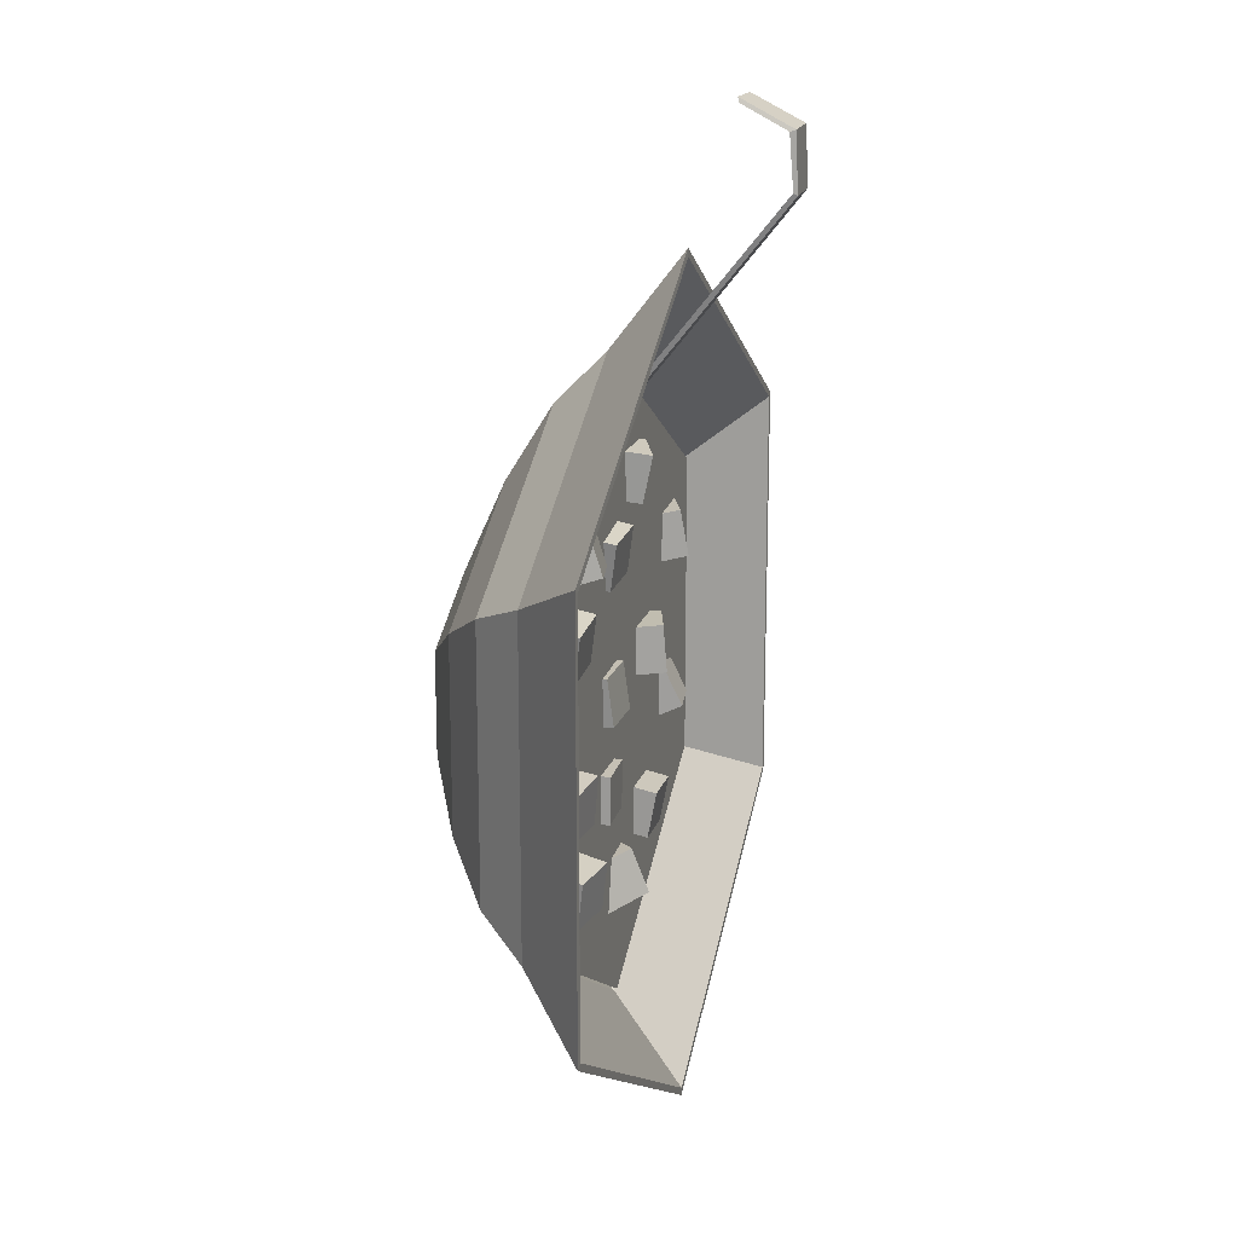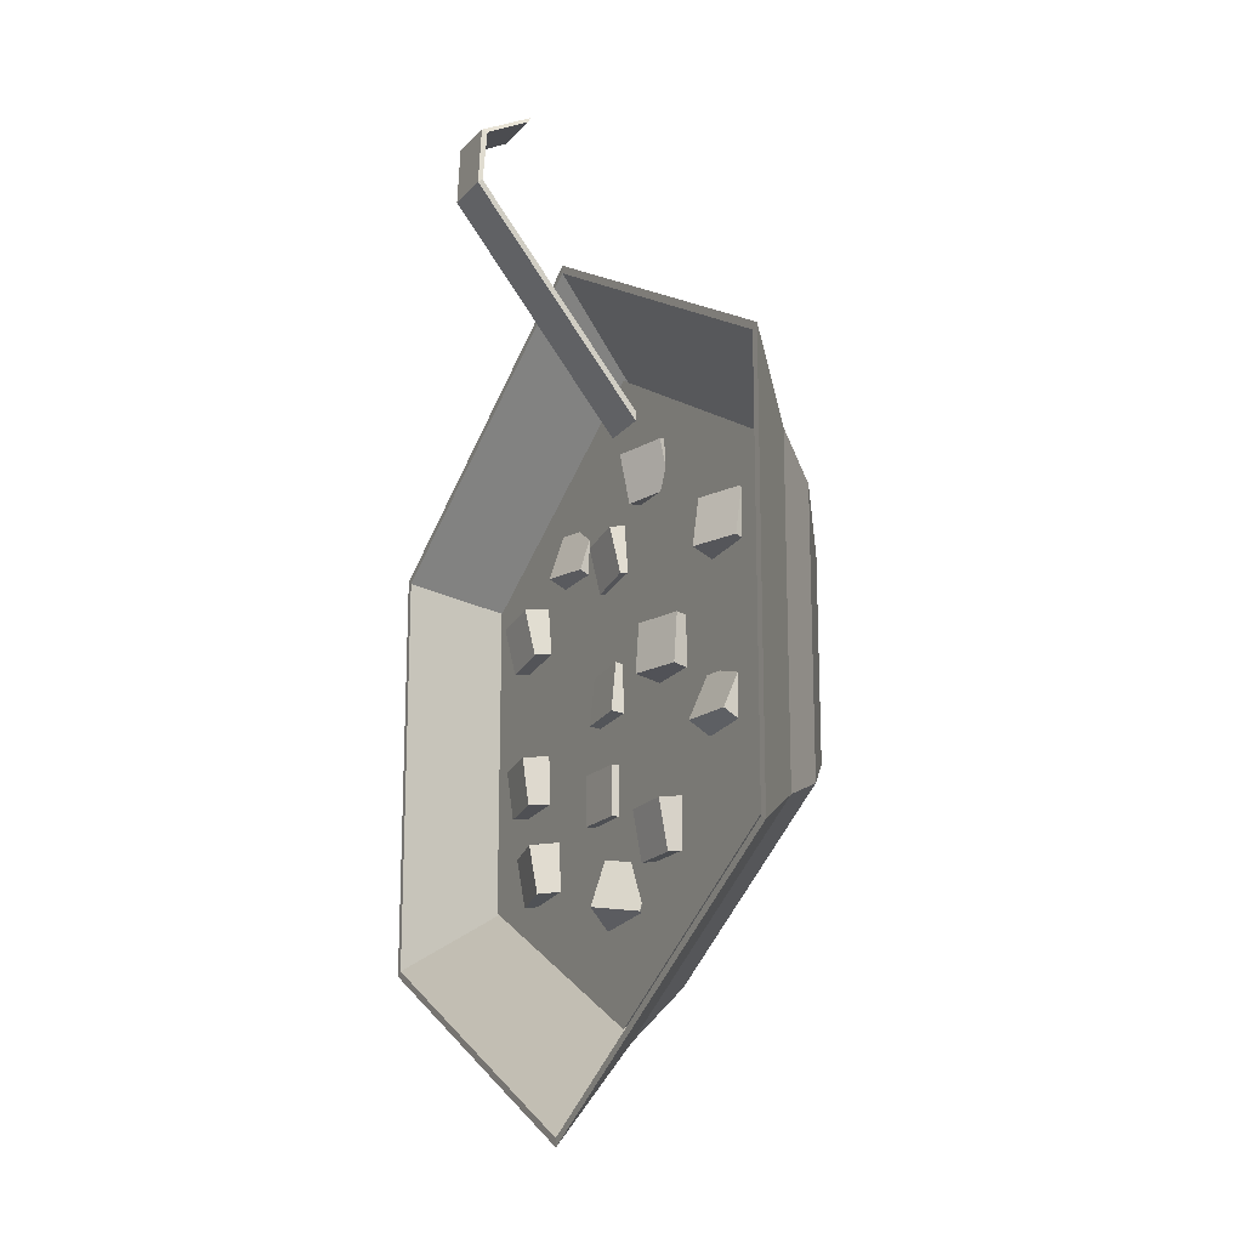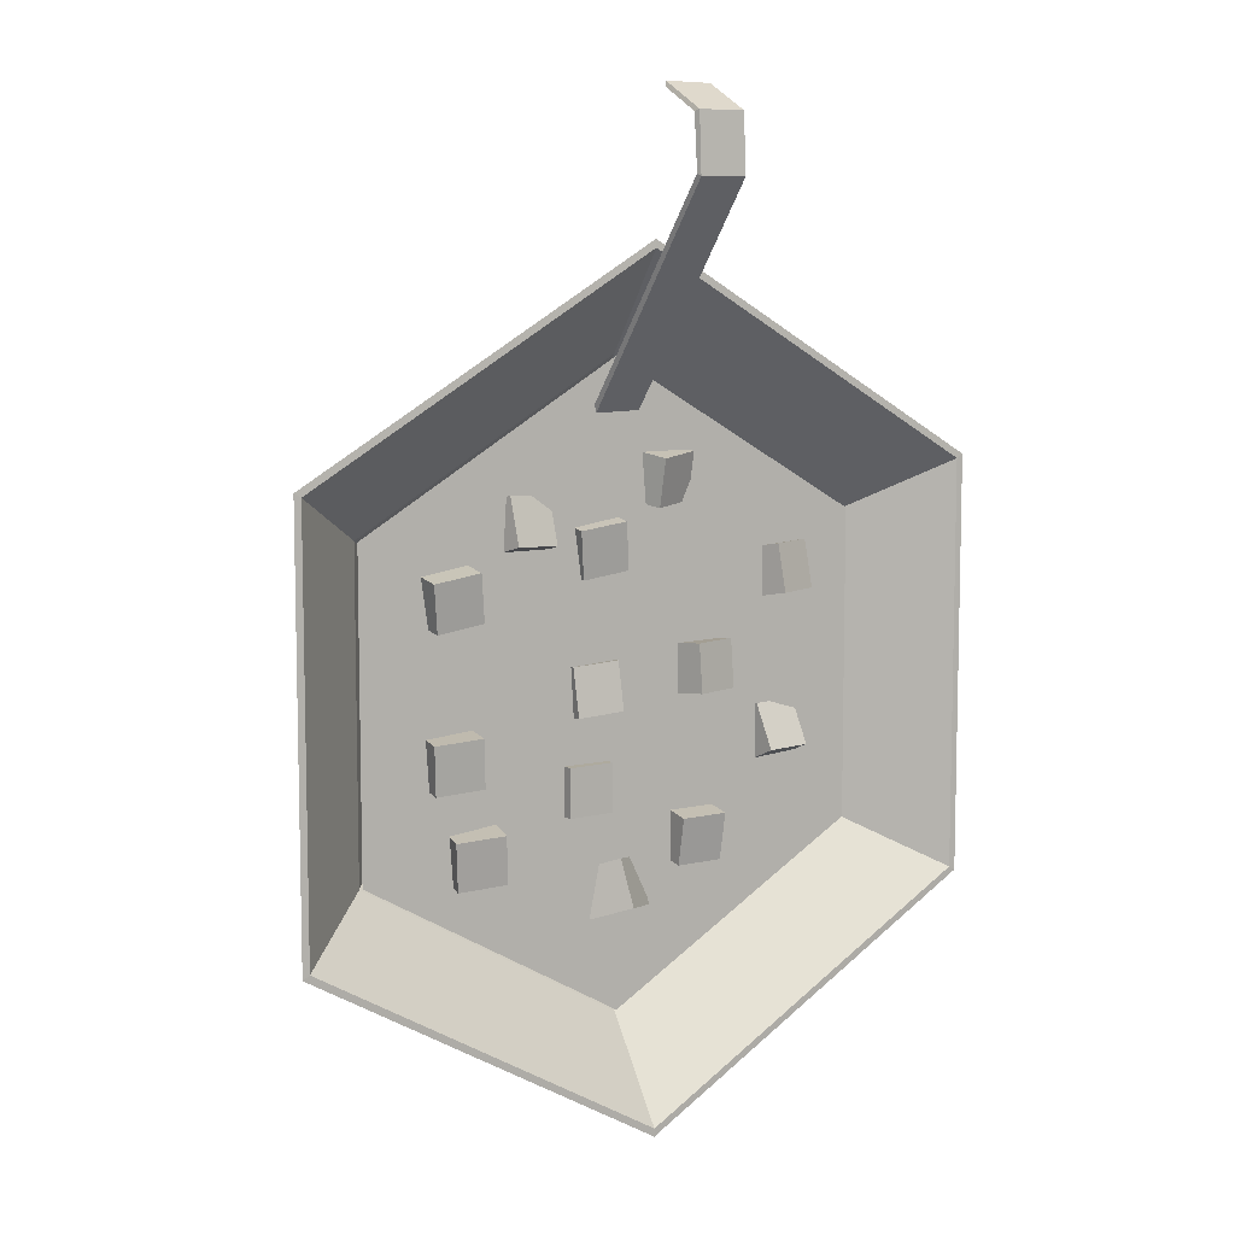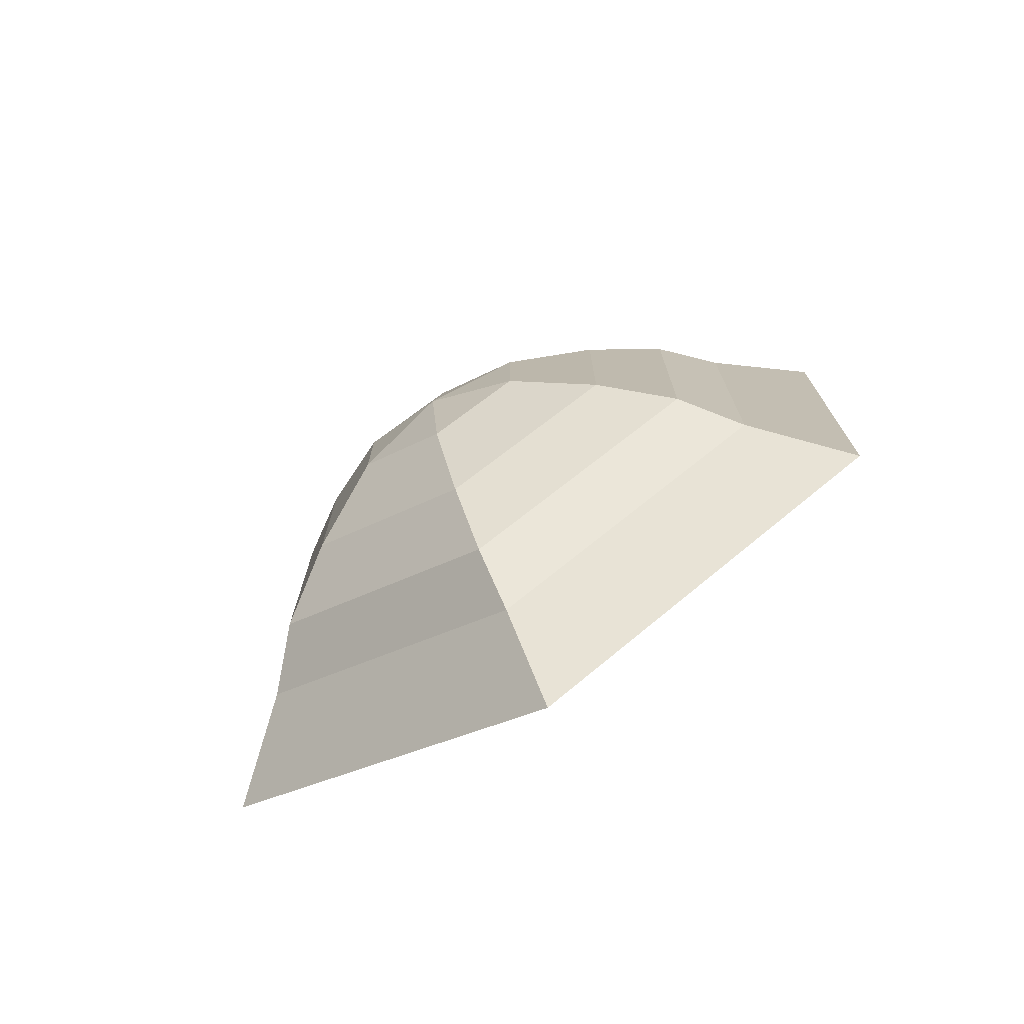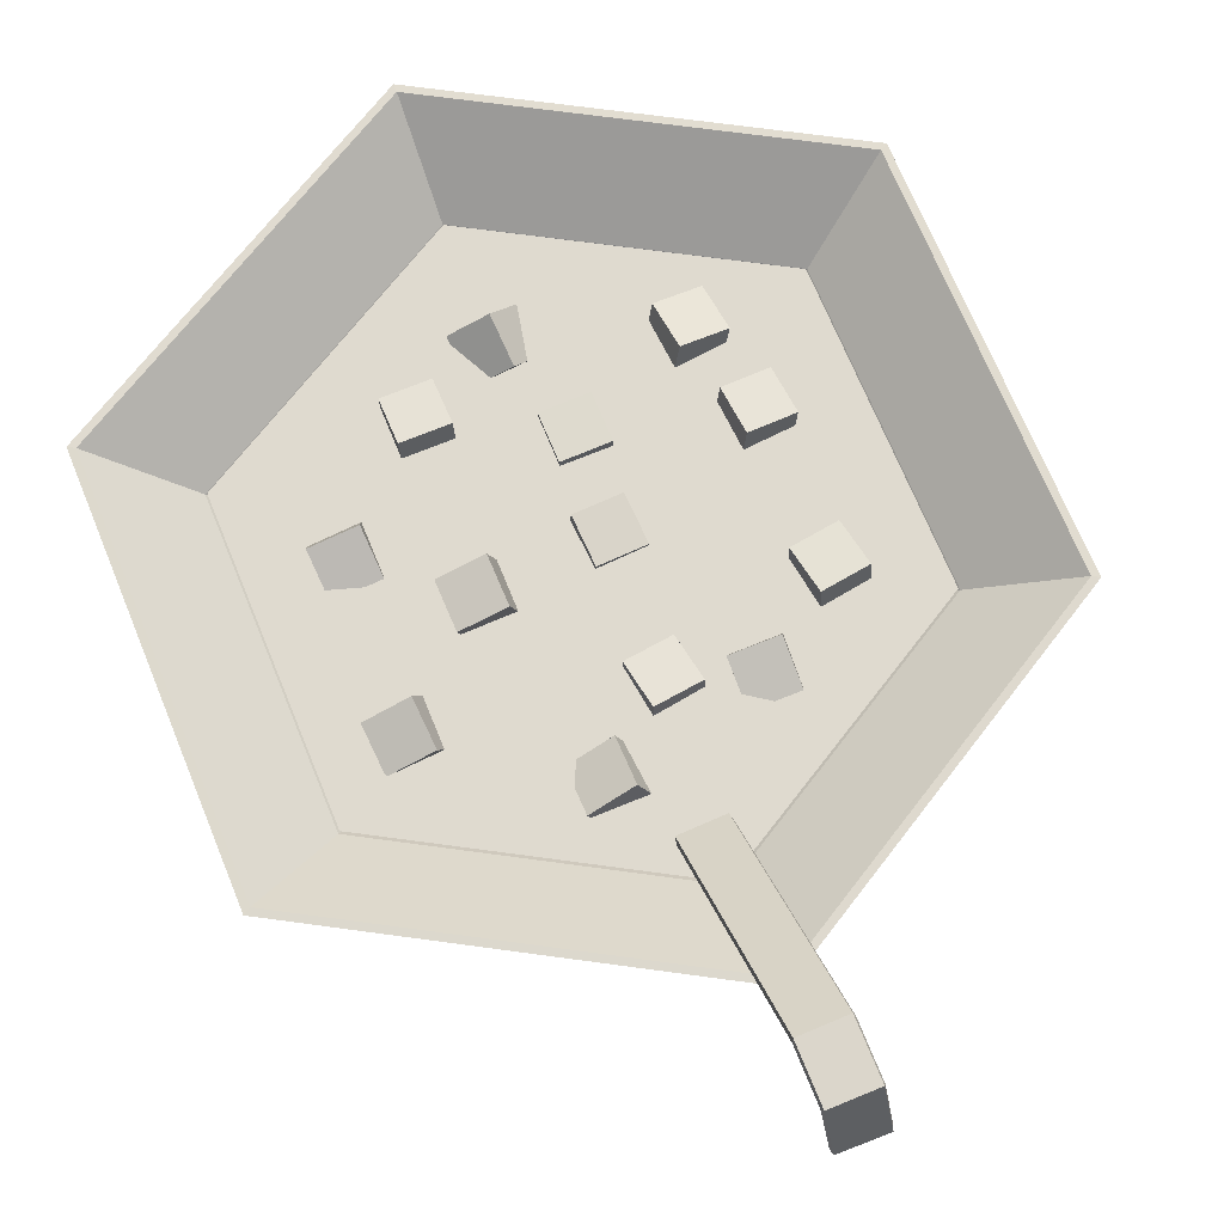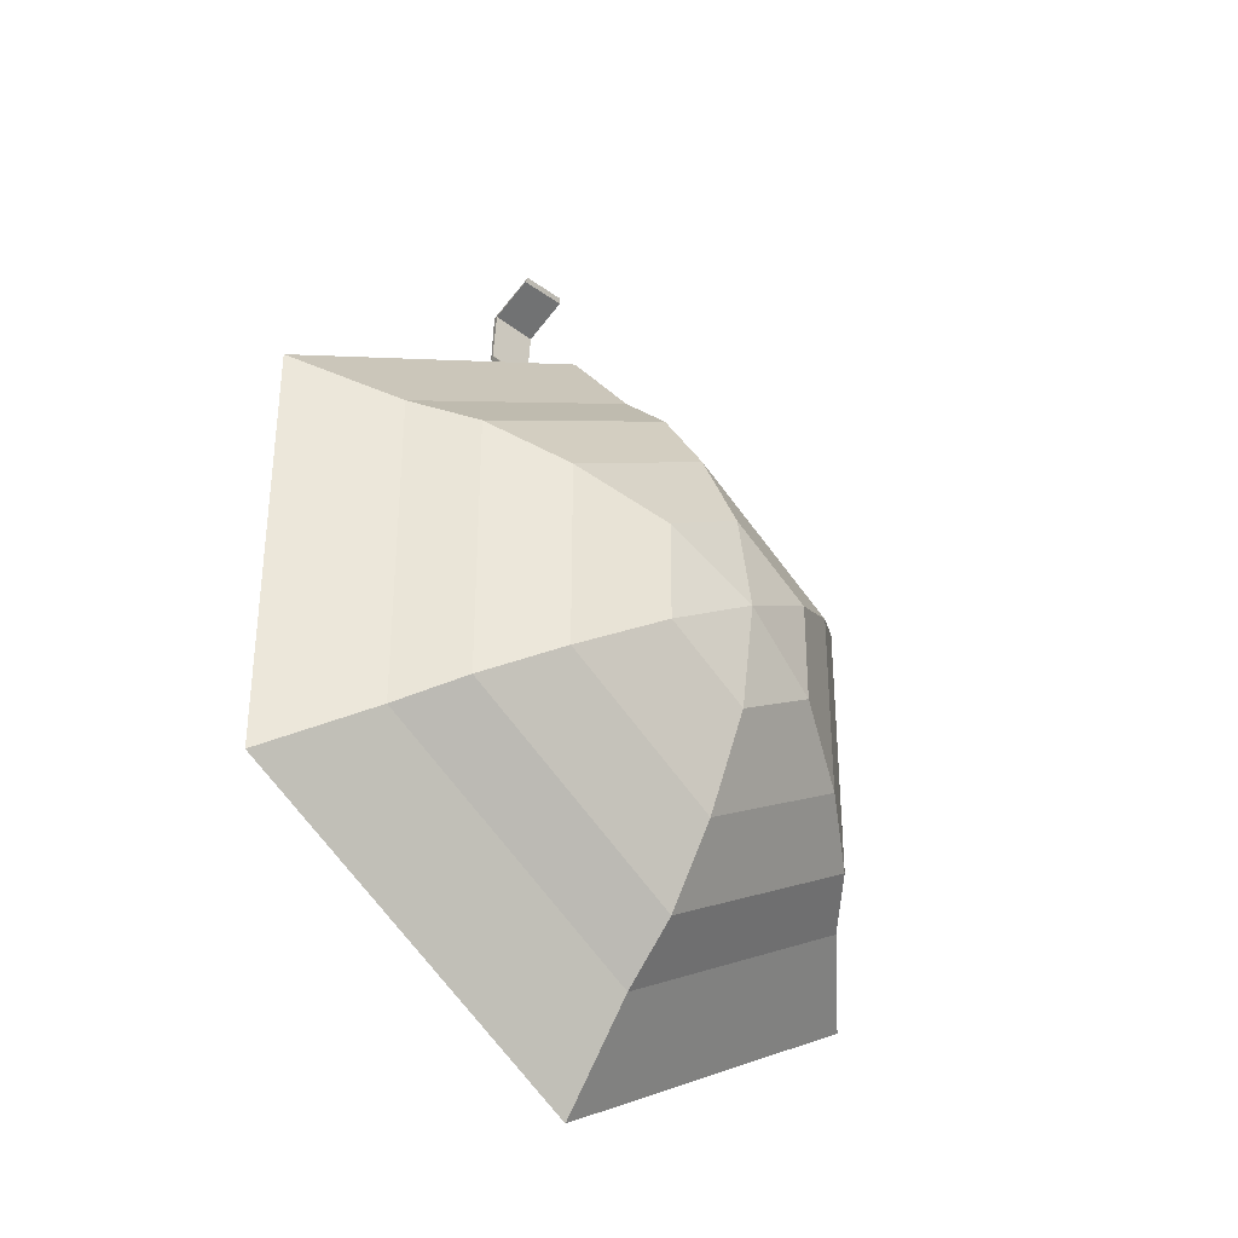
<metadata>
{"format":"obj","ext":"obj","renderer":"f3d","projection":"perspective","resolution":1024,"background":"white","views":[{"elev":17.8,"azim":105.3,"up":"+Z"},{"elev":-18.5,"azim":-117.5,"up":"+Z"},{"elev":8.4,"azim":147.0,"up":"+Z"},{"elev":-74.9,"azim":31.0,"up":"+Z"},{"elev":70.6,"azim":-22.3,"up":"+Y"},{"elev":-35.2,"azim":-45.1,"up":"+Z"}]}
</metadata>
<code>
o Punch_Sphere.002
v -0.3194 0.3564 0.1036
v -0.3593 0.4901 0.1146
v -0.322 0.3671 -0.03597
v -0.3619 0.5008 -0.02497
v -0.1852 0.3964 0.1041
v -0.2251 0.5301 0.1151
v -0.1878 0.4071 -0.03543
v -0.2277 0.5408 -0.02443
v 0.3717 0.4054 -0.3223
v 0.3982 0.5413 -0.3432
v 0.3573 0.387 -0.4604
v 0.3838 0.5229 -0.4812
v 0.5084 0.3771 -0.3328
v 0.5349 0.513 -0.3537
v 0.4941 0.3587 -0.4709
v 0.5206 0.4946 -0.4917
v -0.001765 0.3388 0.0659
v 0.006283 0.4776 0.08217
v -0.009076 0.3555 -0.07291
v -0.001028 0.4943 -0.05665
v 0.1378 0.3317 0.05769
v 0.1459 0.4705 0.07396
v 0.1305 0.3484 -0.08112
v 0.1385 0.4872 -0.06485
v -0.01142 0.3646 0.4855
v -0.005291 0.5025 0.4623
v -0.0318 0.3425 0.3488
v -0.02566 0.4804 0.3256
v 0.1269 0.3552 0.4664
v 0.1331 0.4931 0.4432
v 0.1066 0.3331 0.3297
v 0.1127 0.471 0.3065
v -0.004296 0.3181 -0.528
v -0.09306 0.4174 -0.4849
v -0.0147 0.3658 -0.6592
v -0.1035 0.4651 -0.6161
v 0.1035 0.4045 -0.5051
v 0.0147 0.5038 -0.462
v 0.09306 0.4522 -0.6364
v 0.004296 0.5515 -0.5933
v -0.5879 0.3278 0.3464
v -0.6379 0.4562 0.3711
v -0.5969 0.3508 0.2086
v -0.6469 0.4792 0.2333
v -0.4574 0.3786 0.3464
v -0.5075 0.507 0.3711
v -0.4664 0.4017 0.2086
v -0.5165 0.5301 0.2333
v -0.5874 0.3187 -0.1439
v -0.6063 0.4441 -0.08465
v -0.5963 0.3773 -0.2708
v -0.6152 0.5027 -0.2115
v -0.449 0.3396 -0.1439
v -0.4679 0.465 -0.08465
v -0.4578 0.3982 -0.2708
v -0.4767 0.5236 -0.2115
v 0.03019 0.3407 -0.1952
v 0.02513 0.4806 -0.1976
v 0.03026 0.3383 -0.3352
v 0.0252 0.4782 -0.3376
v 0.1701 0.3458 -0.1952
v 0.165 0.4857 -0.1976
v 0.1702 0.3434 -0.3352
v 0.1651 0.4833 -0.3376
v 0.4439 0.3971 -0.06126
v 0.4607 0.5352 -0.07704
v 0.4329 0.3826 -0.2001
v 0.4497 0.5207 -0.2158
v 0.5825 0.3793 -0.07037
v 0.5992 0.5174 -0.08615
v 0.5715 0.3648 -0.2092
v 0.5882 0.5029 -0.225
v 0.2331 0.3137 0.4982
v 0.2035 0.444 0.54
v 0.2331 0.3565 0.3649
v 0.2035 0.4867 0.4067
v 0.37 0.3419 0.5073
v 0.3403 0.4722 0.5491
v 0.37 0.3847 0.374
v 0.3403 0.515 0.4158
v -0.1882 0.3475 0.6652
v -0.2428 0.4737 0.6392
v -0.1882 0.3192 0.5281
v -0.2428 0.4454 0.502
v -0.05933 0.4009 0.6542
v -0.1139 0.5272 0.6281
v -0.05933 0.3726 0.5171
v -0.1139 0.4989 0.491
v 0.4624 0.3939 0.3811
v 0.4628 0.5321 0.3585
v 0.4418 0.3716 0.2444
v 0.4422 0.5098 0.2219
v 0.6008 0.3902 0.3609
v 0.6012 0.5284 0.3384
v 0.5803 0.3679 0.2242
v 0.5807 0.5061 0.2017
v -0.3192 0.3866 -0.346
v -0.3192 0.5242 -0.3716
v -0.3192 0.361 -0.4837
v -0.3192 0.4987 -0.5092
v -0.1792 0.3866 -0.346
v -0.1792 0.5242 -0.3716
v -0.1792 0.361 -0.4837
v -0.1792 0.4987 -0.5092
v -0.1417 0.2258 0.4668
v -0.113 0.141 0.3689
v -0.06423 0.1138 0.2581
v -0.2829 0.3298 0.2568
v -0.2236 0.2201 0.2032
v -0.1228 0.1557 0.1704
v -0.1506 0.4333 0.04084
v -0.12 0.3009 0.03393
v -0.06791 0.1984 0.08075
v 0.123 0.4348 0.03587
v 0.0943 0.3026 0.0303
v 0.04552 0.1993 0.07883
v -0.009355 0.1377 0.1594
v 0.2642 0.3336 0.2472
v 0.2049 0.2236 0.196
v 0.1041 0.1575 0.1665
v 0.1319 0.2276 0.462
v 0.1013 0.1428 0.3652
v 0.0492 0.1147 0.2561
v -0.1508 0.2197 0.4822
v -0.1228 0.133 0.3846
v -0.07231 0.09719 0.2663
v -0.3018 0.3276 0.2561
v -0.2439 0.2195 0.2033
v -0.1395 0.1452 0.1657
v -0.1603 0.4378 0.02509
v -0.1304 0.3079 0.01806
v -0.07654 0.1943 0.0629
v 0.1321 0.4402 0.02014
v 0.1041 0.3098 0.0141
v 0.0536 0.1953 0.0607
v -0.009355 0.1194 0.1507
v 0.2831 0.3323 0.2462
v 0.2252 0.2233 0.1954
v 0.1208 0.1473 0.1613
v 0.1416 0.2221 0.4773
v 0.1117 0.1349 0.3807
v 0.05783 0.09824 0.2641
v 0.0685 0.2215 0.4785
v 0.06348 0.2282 0.4637
v -0.07771 0.2203 0.481
v -0.07331 0.2276 0.4663
v -0.07611 0.919 1.526
v -0.0717 0.9343 1.532
v 0.06509 0.9369 1.532
v 0.07011 0.9216 1.527
v -0.07655 0.9314 1.376
v -0.07212 0.9431 1.369
v 0.06967 0.9333 1.375
v 0.06467 0.9447 1.368
v -0.07569 0.794 1.59
v -0.07128 0.7875 1.605
v 0.0655 0.787 1.608
v 0.07052 0.7929 1.593
v 0 0.4574 -0.9038
v 0 0.3142 -0.7505
v 0 0.1817 -0.5366
v 0 0.0654 -0.2791
v 0.7827 0.4574 -0.4519
v 0.6499 0.3142 -0.3752
v 0.4647 0.1817 -0.2683
v 0.2417 0.0654 -0.1395
v 0.7827 0.4574 0.4519
v 0.6499 0.3142 0.3752
v 0.4647 0.1817 0.2683
v 0.2417 0.0654 0.1395
v -0 0.4574 0.9038
v -0 0.3142 0.7505
v -0 0.1817 0.5366
v -0 0.0654 0.2791
v 0 0.02533 -0
v -0.7827 0.4574 0.4519
v -0.6499 0.3142 0.3752
v -0.4647 0.1817 0.2683
v -0.2417 0.0654 0.1395
v -0.7827 0.4574 -0.4519
v -0.6499 0.3142 -0.3752
v -0.4647 0.1817 -0.2683
v -0.2417 0.0654 -0.1395
v 0 0.6485 -1.19
v -0 0.4487 -0.9096
v -0 0.2971 -0.7557
v -0 0.1638 -0.5406
v -0 0.04682 -0.2817
v 1.031 0.6485 -0.5952
v 0.7878 0.4487 -0.4548
v 0.6545 0.2971 -0.3779
v 0.4682 0.1638 -0.2703
v 0.244 0.04682 -0.1409
v 1.031 0.6485 0.5952
v 0.7878 0.4487 0.4548
v 0.6545 0.2971 0.3779
v 0.4682 0.1638 0.2703
v 0.244 0.04682 0.1409
v -0 0.6485 1.19
v -0 0.4487 0.9096
v -0 0.2971 0.7557
v -0 0.1638 0.5406
v -0 0.04682 0.2817
v -0 0.006316 -0
v -1.031 0.6485 0.5952
v -0.7878 0.4487 0.4548
v -0.6545 0.2971 0.3779
v -0.4682 0.1638 0.2703
v -0.244 0.04682 0.1409
v -1.031 0.6485 -0.5952
v -0.7878 0.4487 -0.4548
v -0.6545 0.2971 -0.3779
v -0.4682 0.1638 -0.2703
v -0.244 0.04682 -0.1409
v 0 0.6478 -1.214
v 0 0.4335 -0.9349
v 0 0.2823 -0.7815
v 0 0.1447 -0.5603
v 0 0.02484 -0.2947
v 1.051 0.6478 -0.6069
v 0.8097 0.4335 -0.4675
v 0.6768 0.2823 -0.3908
v 0.4852 0.1447 -0.2801
v 0.2552 0.02484 -0.1473
v 1.051 0.6478 0.6069
v 0.8097 0.4335 0.4675
v 0.6768 0.2823 0.3908
v 0.4852 0.1447 0.2801
v 0.2552 0.02484 0.1473
v -0 0.6478 1.214
v -0 0.4335 0.9349
v -0 0.2823 0.7815
v -0 0.1447 0.5603
v -0 0.02484 0.2947
v 0 -0.01781 -0
v -1.051 0.6478 0.6069
v -0.8097 0.4335 0.4675
v -0.6768 0.2823 0.3908
v -0.4852 0.1447 0.2801
v -0.2552 0.02484 0.1473
v -1.051 0.6478 -0.6069
v -0.8097 0.4335 -0.4675
v -0.6768 0.2823 -0.3908
v -0.4852 0.1447 -0.2801
v -0.2552 0.02484 -0.1473
f 1 2 4 3
f 3 4 8 7
f 7 8 6 5
f 5 6 2 1
f 3 7 5 1
f 8 4 2 6
f 9 10 12 11
f 11 12 16 15
f 15 16 14 13
f 13 14 10 9
f 11 15 13 9
f 16 12 10 14
f 17 18 20 19
f 19 20 24 23
f 23 24 22 21
f 21 22 18 17
f 19 23 21 17
f 24 20 18 22
f 25 26 28 27
f 27 28 32 31
f 31 32 30 29
f 29 30 26 25
f 27 31 29 25
f 32 28 26 30
f 33 34 36 35
f 35 36 40 39
f 39 40 38 37
f 37 38 34 33
f 35 39 37 33
f 40 36 34 38
f 41 42 44 43
f 43 44 48 47
f 47 48 46 45
f 45 46 42 41
f 43 47 45 41
f 48 44 42 46
f 49 50 52 51
f 51 52 56 55
f 55 56 54 53
f 53 54 50 49
f 51 55 53 49
f 56 52 50 54
f 57 58 60 59
f 59 60 64 63
f 63 64 62 61
f 61 62 58 57
f 59 63 61 57
f 64 60 58 62
f 65 66 68 67
f 67 68 72 71
f 71 72 70 69
f 69 70 66 65
f 67 71 69 65
f 72 68 66 70
f 73 74 76 75
f 75 76 80 79
f 79 80 78 77
f 77 78 74 73
f 75 79 77 73
f 80 76 74 78
f 81 82 84 83
f 83 84 88 87
f 87 88 86 85
f 85 86 82 81
f 83 87 85 81
f 88 84 82 86
f 89 90 92 91
f 91 92 96 95
f 95 96 94 93
f 93 94 90 89
f 91 95 93 89
f 96 92 90 94
f 97 98 100 99
f 99 100 104 103
f 103 104 102 101
f 101 102 98 97
f 99 103 101 97
f 104 100 98 102
f 117 107 110
f 106 105 108 109
f 107 106 109 110
f 117 110 113
f 109 108 111 112
f 110 109 112 113
f 117 113 116
f 112 111 114 115
f 113 112 115 116
f 115 114 118 119
f 116 115 119 120
f 117 116 120
f 120 119 122 123
f 117 120 123
f 119 118 121 122
f 123 122 106 107
f 117 123 107
f 122 121 144 146 105 106
f 136 126 129
f 125 124 127 128
f 126 125 128 129
f 136 129 132
f 128 127 130 131
f 129 128 131 132
f 136 132 135
f 131 130 133 134
f 132 131 134 135
f 134 133 137 138
f 135 134 138 139
f 136 135 139
f 139 138 141 142
f 136 139 142
f 138 137 140 141
f 142 141 125 126
f 136 142 126
f 141 140 143 145 124 125
f 121 140 143 144
f 108 105 124 127
f 111 108 127 130
f 114 111 130 133
f 118 114 133 137
f 118 137 140 121
f 155 156 157 158
f 146 145 124 105
f 146 152 151 145
f 144 154 152 146
f 143 153 154 144
f 145 151 153 143
f 152 154 149 148
f 154 153 150 149
f 153 151 147 150
f 151 152 148 147
f 148 156 155 147
f 149 157 156 148
f 150 158 157 149
f 147 155 158 150
f 160 159 163 164
f 161 160 164 165
f 162 161 165 166
f 175 162 166
f 175 166 170
f 164 163 167 168
f 165 164 168 169
f 166 165 169 170
f 168 167 171 172
f 169 168 172 173
f 170 169 173 174
f 175 170 174
f 173 172 177 178
f 174 173 178 179
f 175 174 179
f 172 171 176 177
f 179 178 182 183
f 175 179 183
f 177 176 180 181
f 178 177 181 182
f 175 183 162
f 181 180 159 160
f 182 181 160 161
f 183 182 161 162
f 163 159 180 176 171 167
f 186 185 190 191
f 187 186 191 192
f 188 187 192 193
f 185 184 189 190
f 204 188 193
f 204 193 198
f 191 190 195 196
f 192 191 196 197
f 193 192 197 198
f 190 189 194 195
f 196 195 200 201
f 197 196 201 202
f 198 197 202 203
f 195 194 199 200
f 204 198 203
f 202 201 207 208
f 203 202 208 209
f 200 199 205 206
f 204 203 209
f 201 200 206 207
f 209 208 213 214
f 206 205 210 211
f 204 209 214
f 207 206 211 212
f 208 207 212 213
f 211 210 184 185
f 204 214 188
f 212 211 185 186
f 213 212 186 187
f 214 213 187 188
f 217 216 221 222
f 218 217 222 223
f 219 218 223 224
f 216 215 220 221
f 235 219 224
f 235 224 229
f 222 221 226 227
f 223 222 227 228
f 224 223 228 229
f 221 220 225 226
f 227 226 231 232
f 228 227 232 233
f 229 228 233 234
f 226 225 230 231
f 235 229 234
f 233 232 238 239
f 234 233 239 240
f 231 230 236 237
f 235 234 240
f 232 231 237 238
f 240 239 244 245
f 237 236 241 242
f 235 240 245
f 238 237 242 243
f 239 238 243 244
f 242 241 215 216
f 235 245 219
f 243 242 216 217
f 244 243 217 218
f 245 244 218 219
f 210 205 236 241
f 184 210 241 215
f 184 215 220 189
f 189 220 225 194
f 194 225 230 199
f 199 230 236 205

</code>
